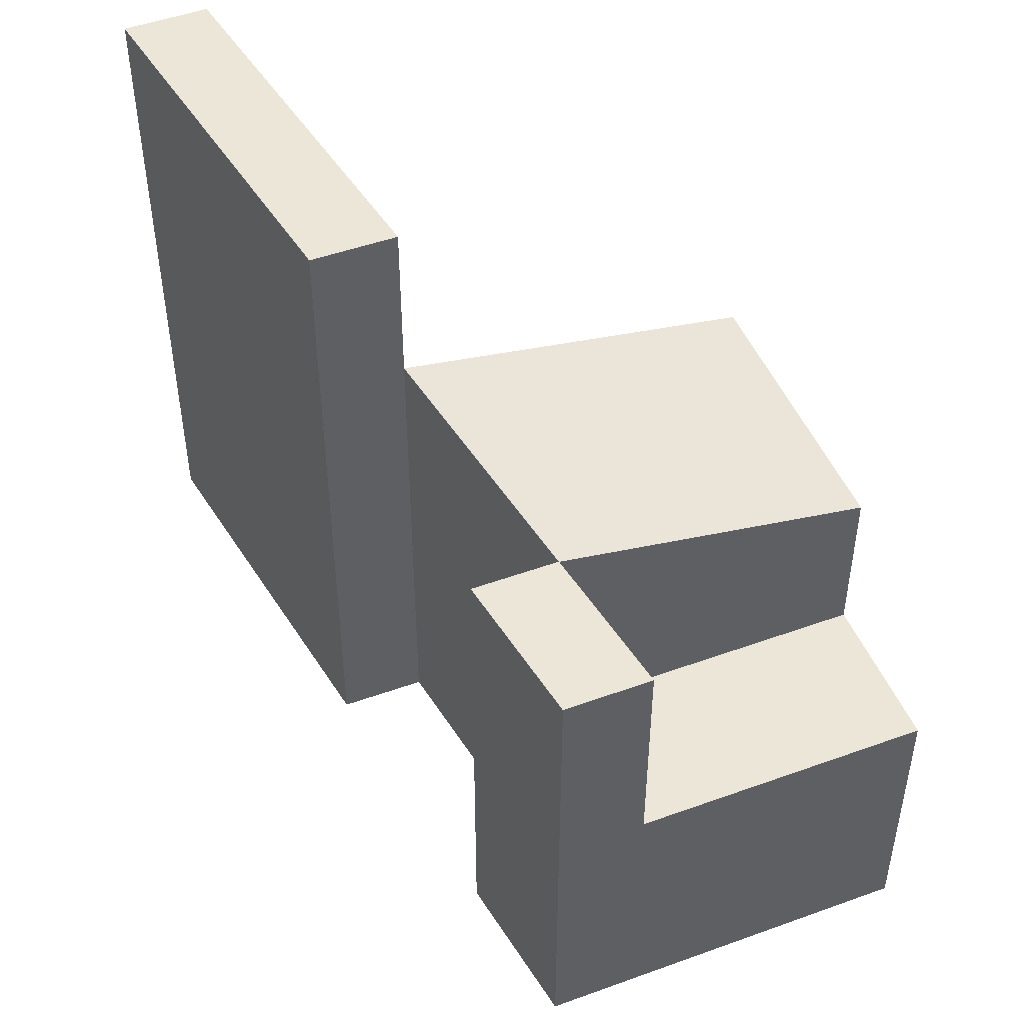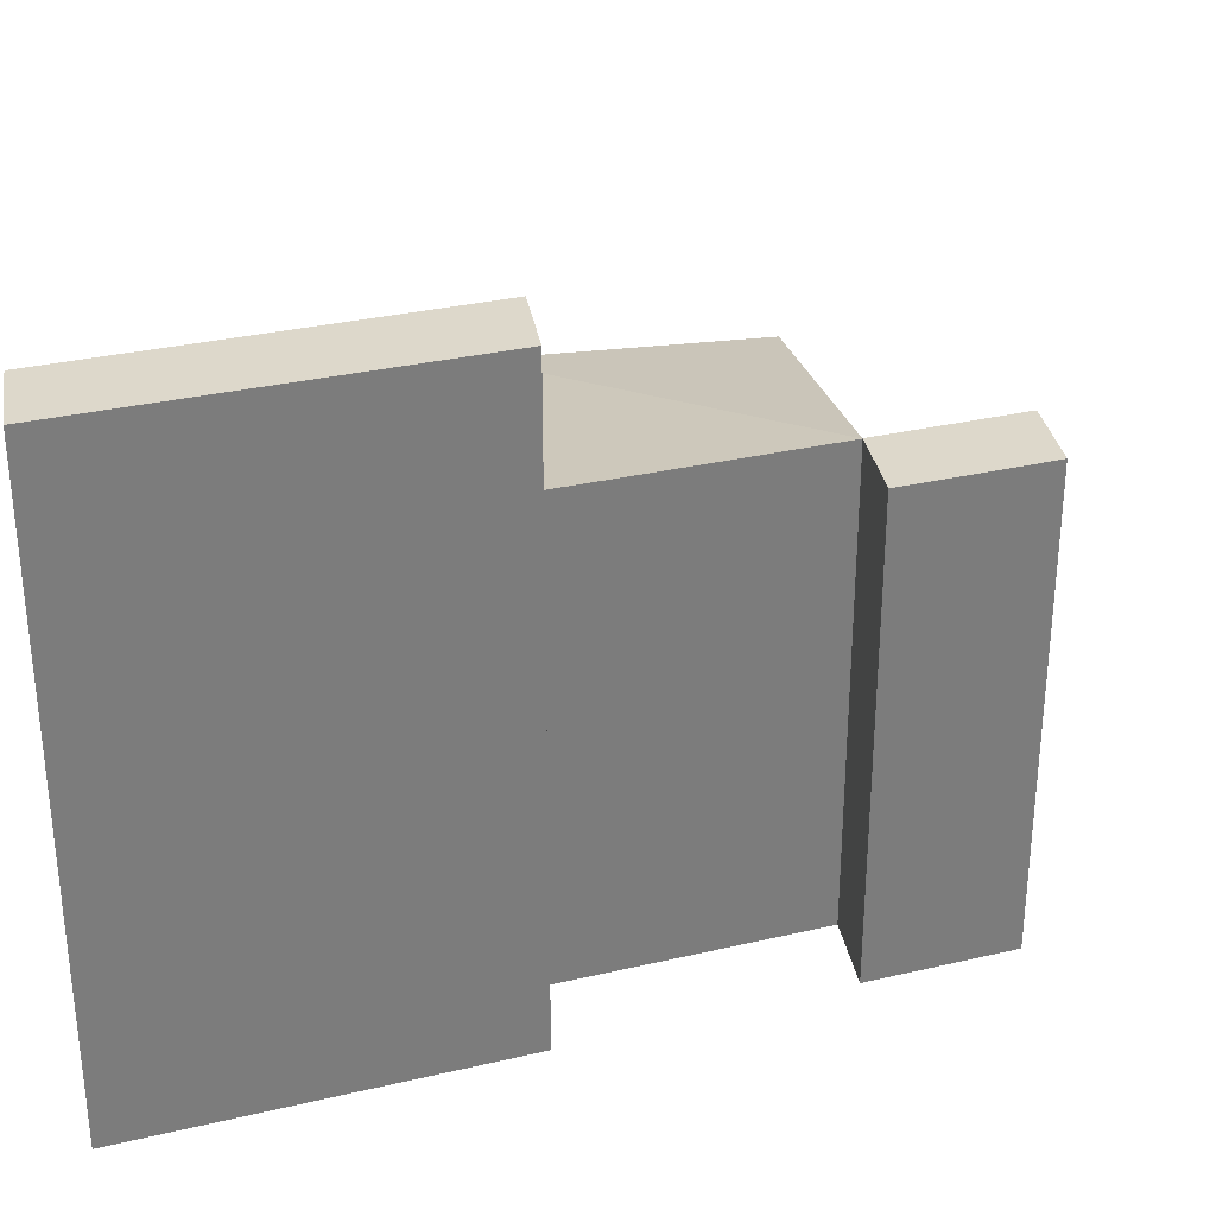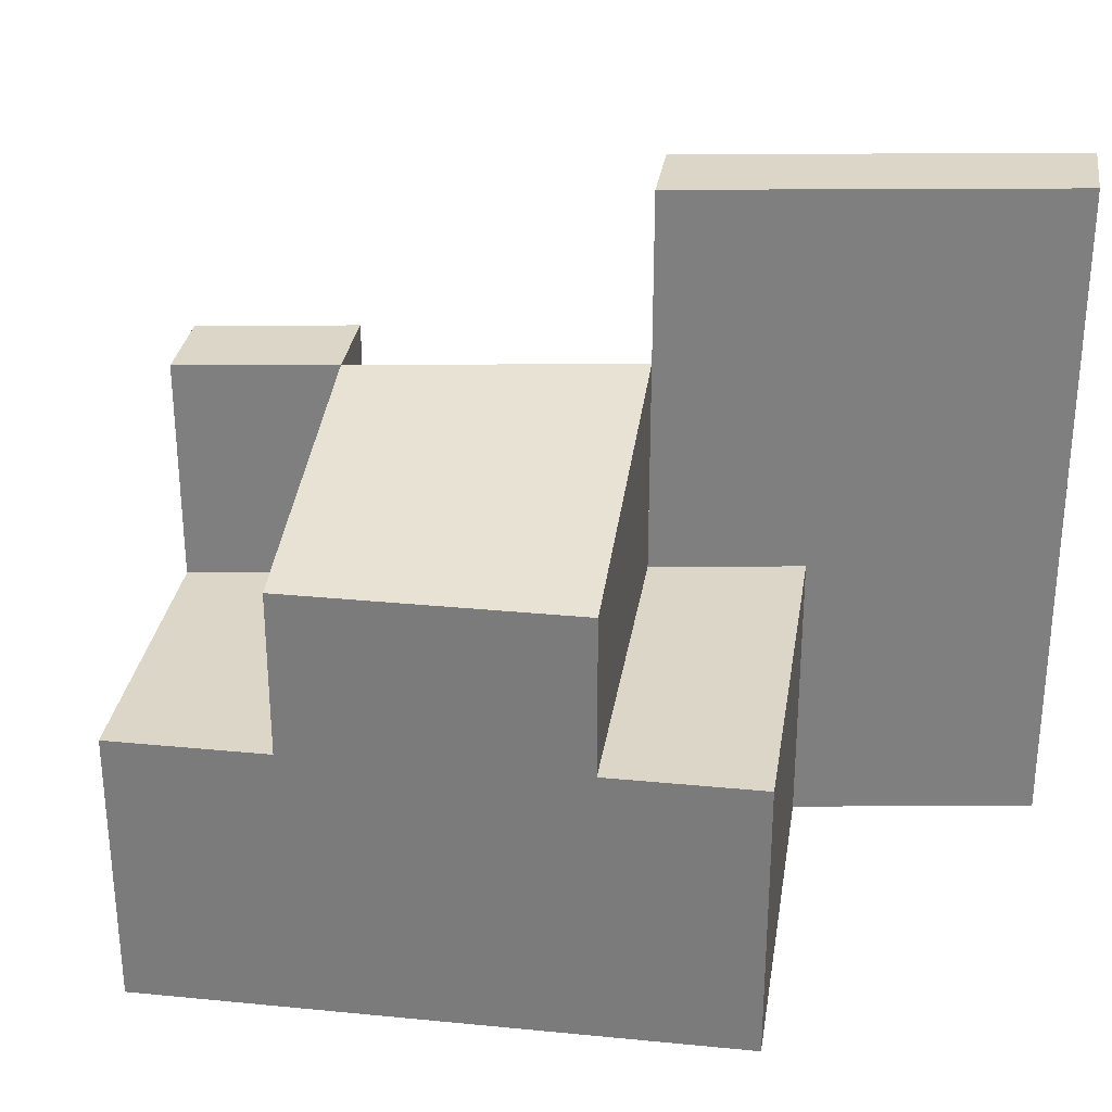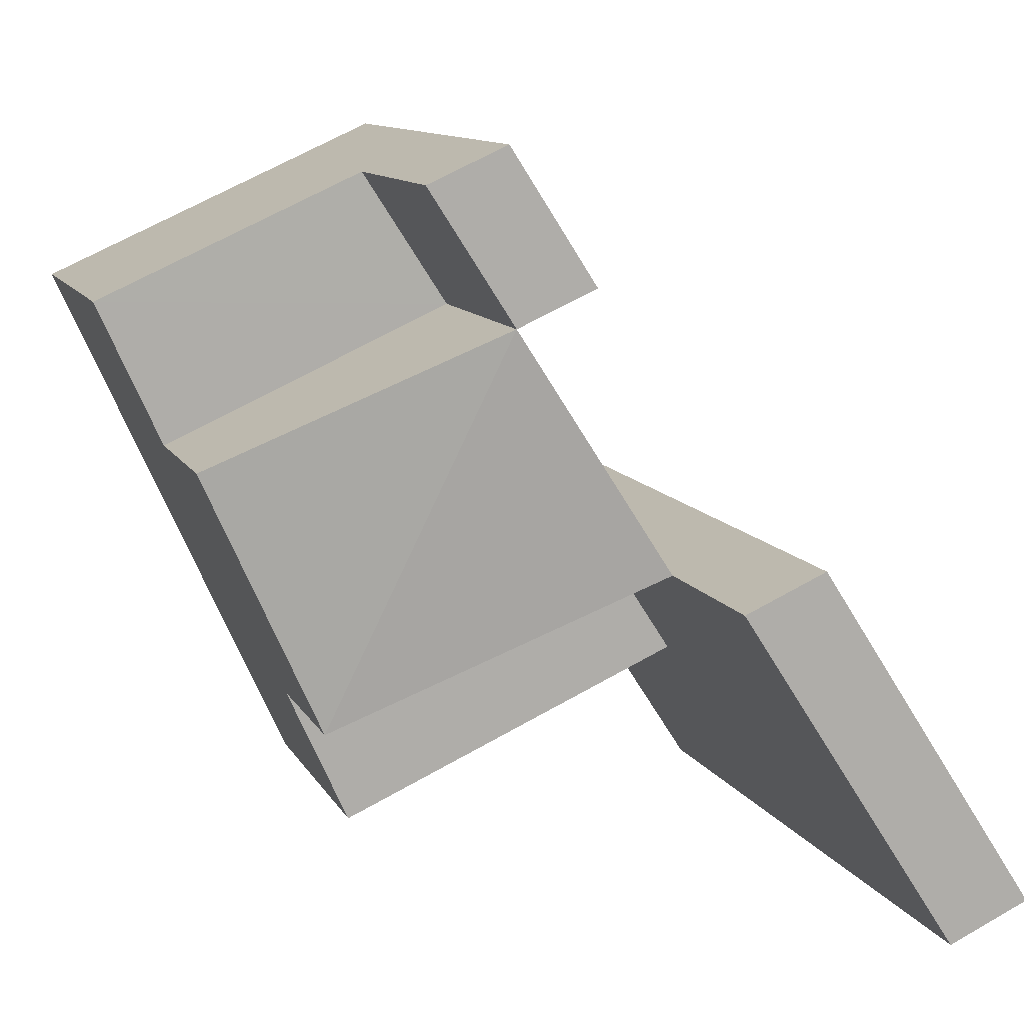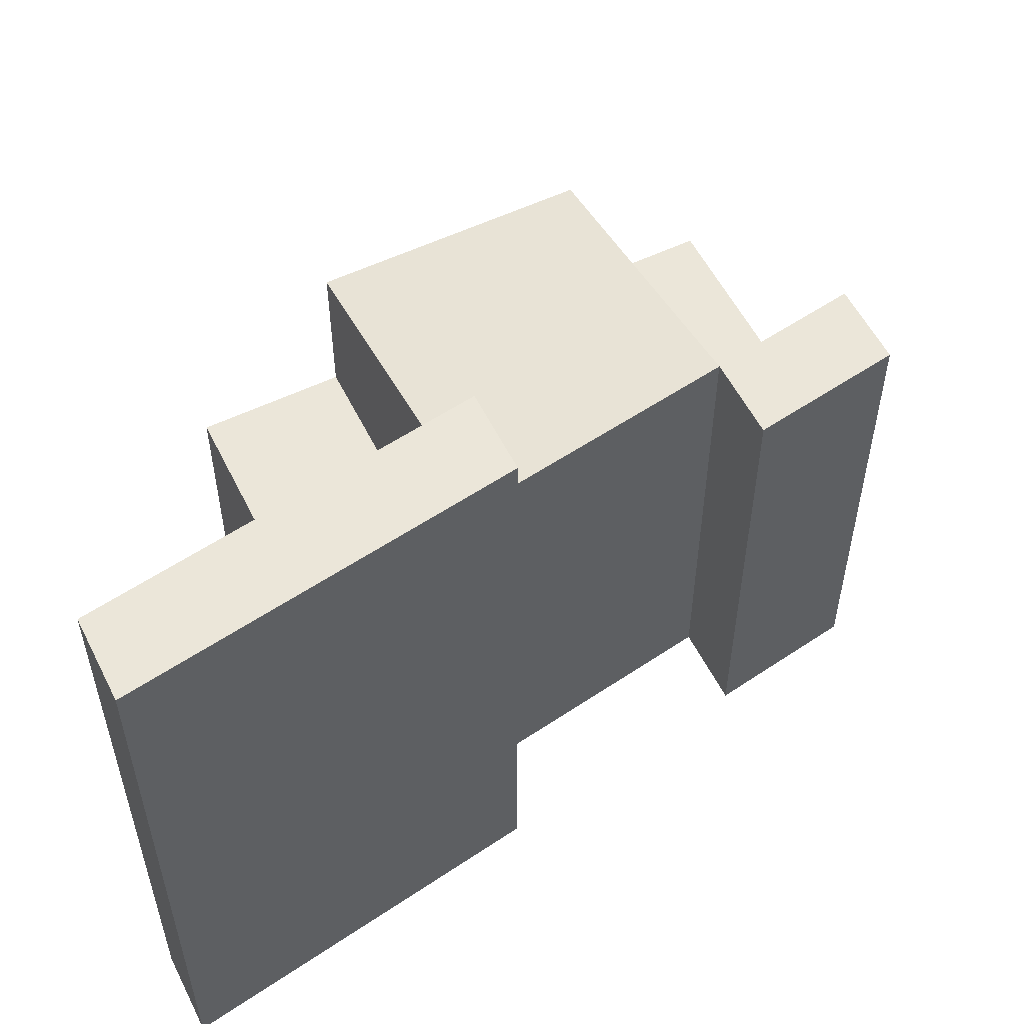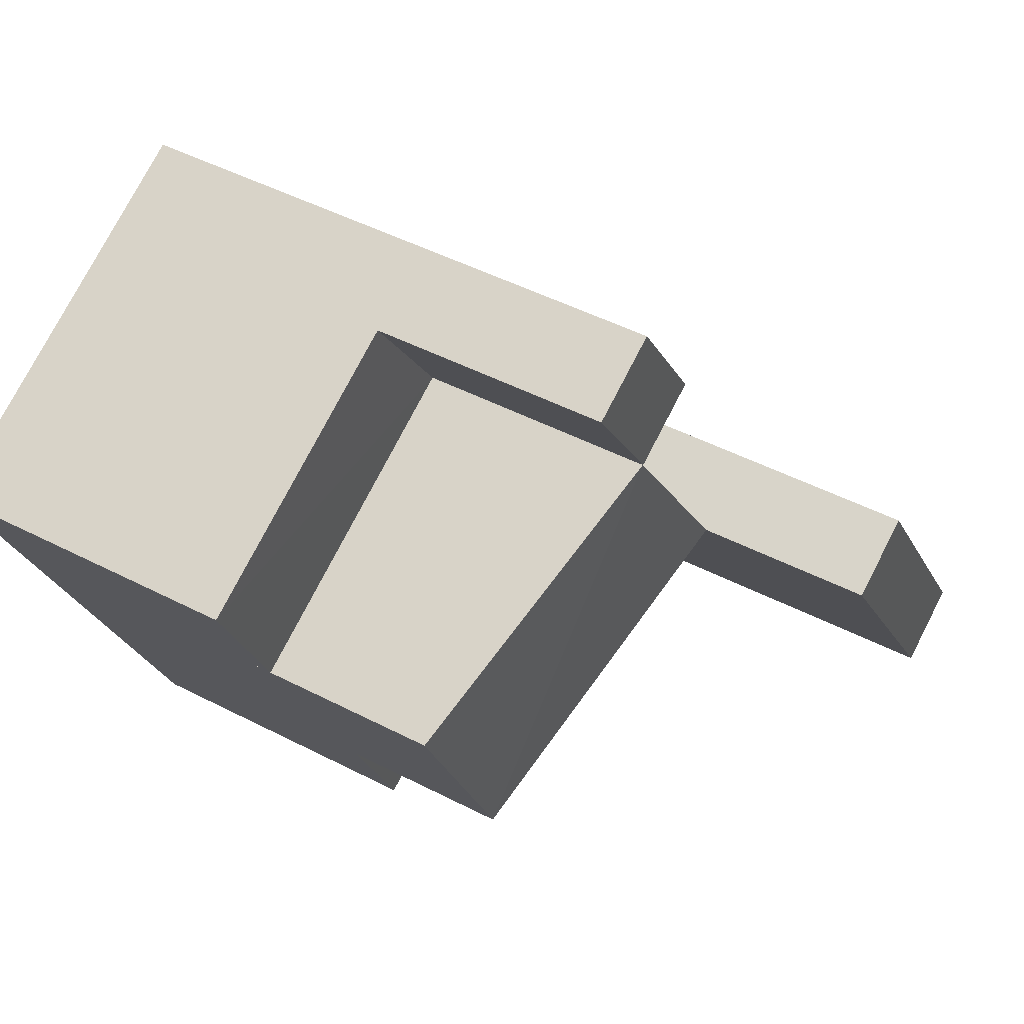
<metadata>
{"format":"obj","ext":"obj","renderer":"f3d","projection":"perspective","resolution":1024,"background":"white","views":[{"elev":48.7,"azim":2.0,"up":"+Y"},{"elev":31.5,"azim":-75.5,"up":"+Y"},{"elev":30.2,"azim":122.4,"up":"+Y"},{"elev":11.1,"azim":161.8,"up":"+Z"},{"elev":55.6,"azim":-92.4,"up":"+Y"},{"elev":48.1,"azim":120.1,"up":"+Z"}]}
</metadata>
<code>
v  22.3 11.34 0.6719
v  11.74 11.34 11.89
v  24.78 11.34 6.158
v  8.423 11.34 6.772
v  24.78 17.67 6.157
v  17.96 20.02 21.5
v  29.41 17.67 16.4
v  11.74 20.02 11.89
v  17.96 11.18 21.5
v  31.96 11.18 22.06
v  29.41 11.18 16.4
v  21.38 11.18 26.77
v  8.423 26.88 6.772
v  0.0005738 26.88 -0.0008507
v  5.282 26.88 8.152
v  3.127 26.88 -1.404
v  8.597 26.88 13.27
v  11.74 26.88 11.89
v  14.83 20.04 22.89
v  18.24 20.04 28.16
v  17.96 20.04 21.5
v  21.38 20.04 26.77
v  11.74 -7.28e-16 11.89
v  22.3 -4.117e-17 0.6723
v  24.78 -3.771e-16 6.158
v  8.423 -4.147e-16 6.773
v  17.96 -1.316e-15 21.5
v  29.41 -1.004e-15 16.4
v  21.38 -1.639e-15 26.77
v  31.96 -1.351e-15 22.06
v  5.281 -4.992e-16 8.153
v  3.127 8.59e-17 -1.403
v  0 0 0
v  8.596 -8.126e-16 13.27
v  18.24 -1.725e-15 28.16
v  14.83 -1.402e-15 22.89
g defaultobject
f 1 2 3
f 2 1 4
f 5 6 7
f 6 5 8
f 9 10 11
f 10 9 12
f 13 14 15
f 14 13 16
f 13 17 18
f 17 13 15
f 19 20 21
f 21 20 22
f 23 24 25
f 24 23 26
f 25 27 23
f 27 25 28
f 28 29 27
f 29 28 30
f 31 32 26
f 32 31 33
f 26 34 31
f 34 26 23
f 27 35 36
f 35 27 29
f 4 24 26
f 24 4 1
f 24 3 25
f 3 24 1
f 6 23 27
f 23 6 8
f 8 3 2
f 3 8 5
f 25 7 28
f 7 25 5
f 7 9 11
f 9 7 6
f 28 10 30
f 10 28 11
f 30 12 29
f 12 30 10
f 15 33 31
f 33 15 14
f 14 32 33
f 32 14 16
f 32 13 26
f 13 32 16
f 17 31 34
f 31 17 15
f 4 18 2
f 18 4 13
f 23 17 34
f 17 23 18
f 20 36 35
f 36 20 19
f 19 27 36
f 27 19 21
f 9 22 12
f 22 9 21
f 29 20 35
f 20 29 22

</code>
